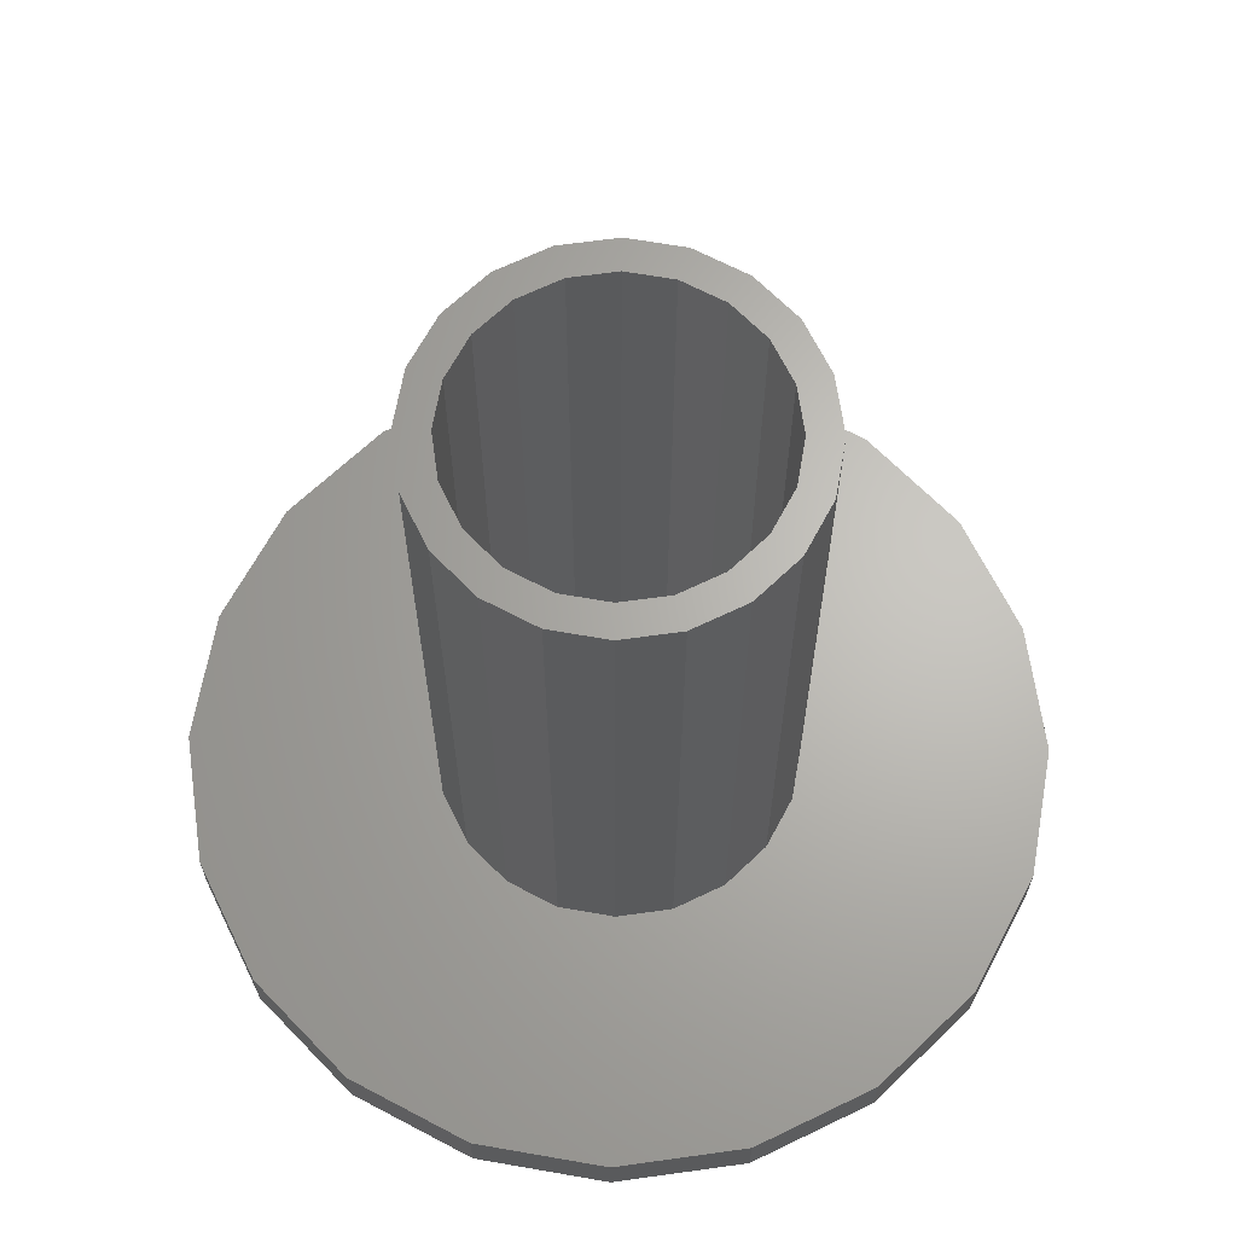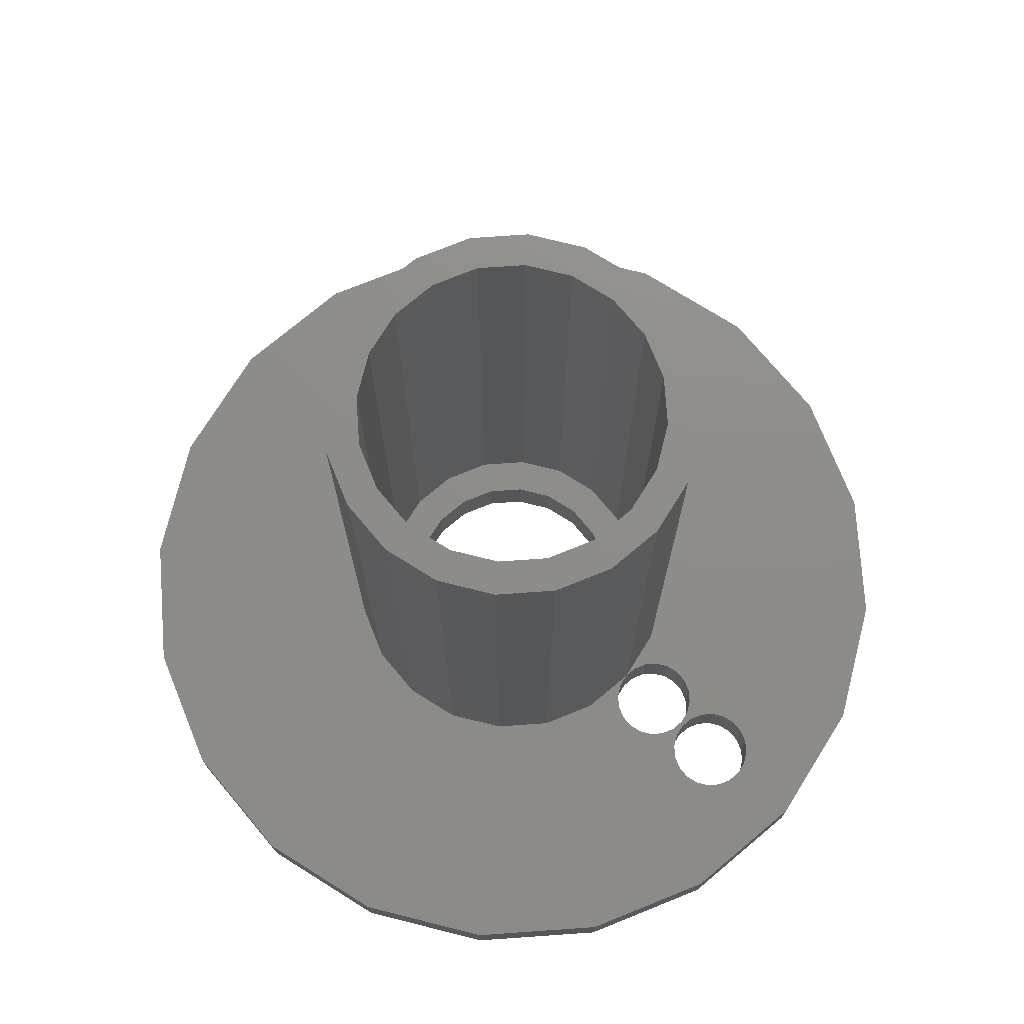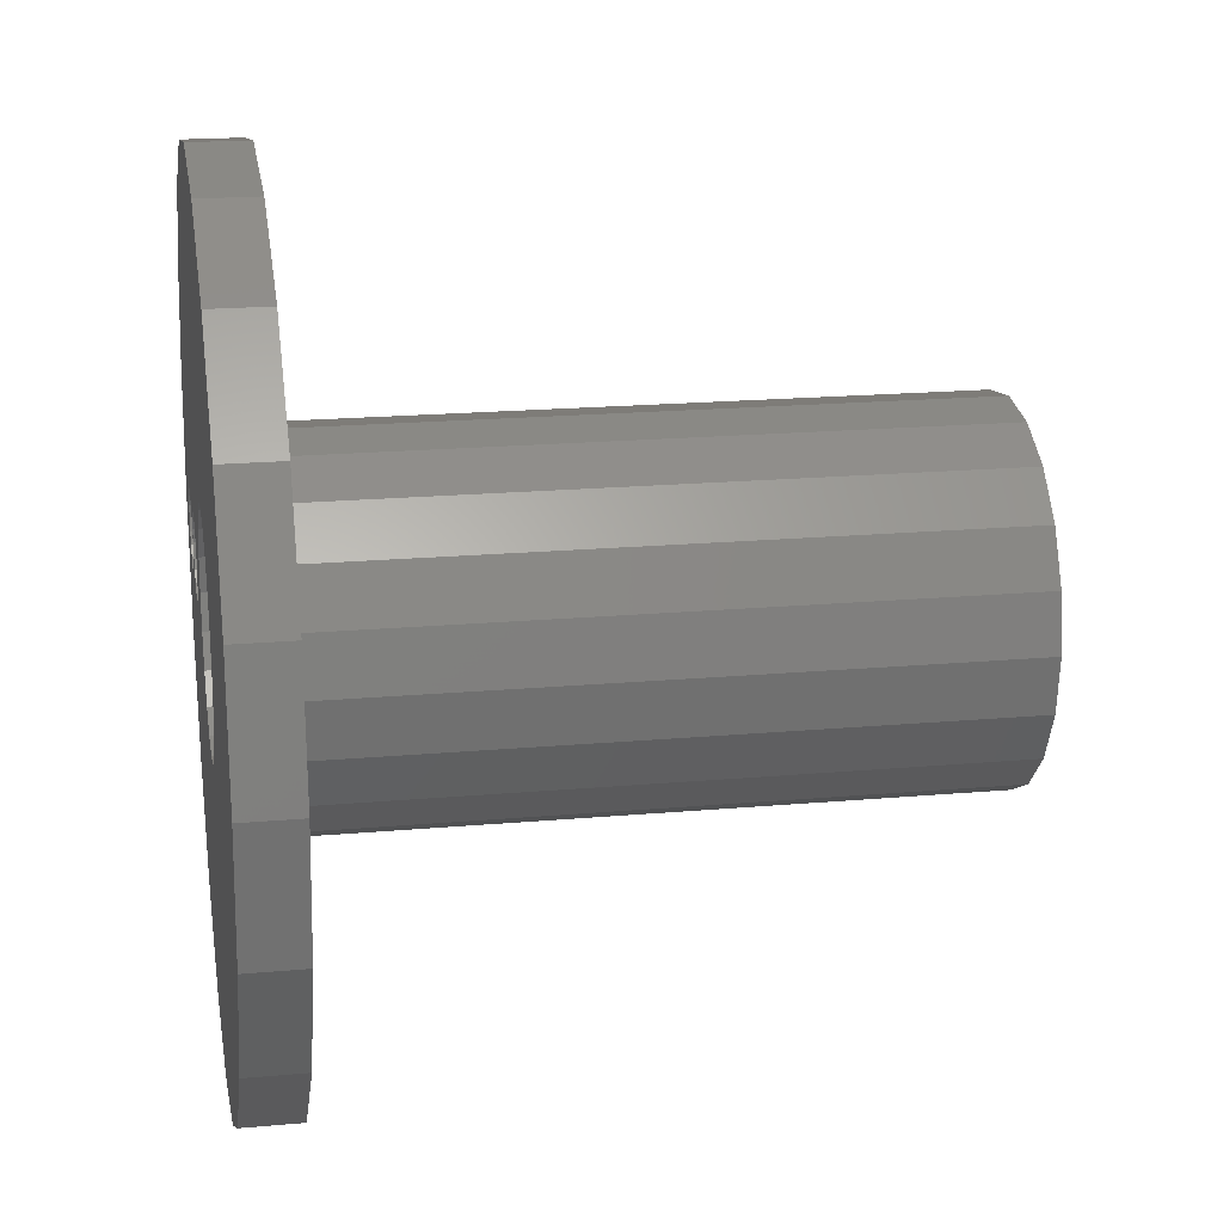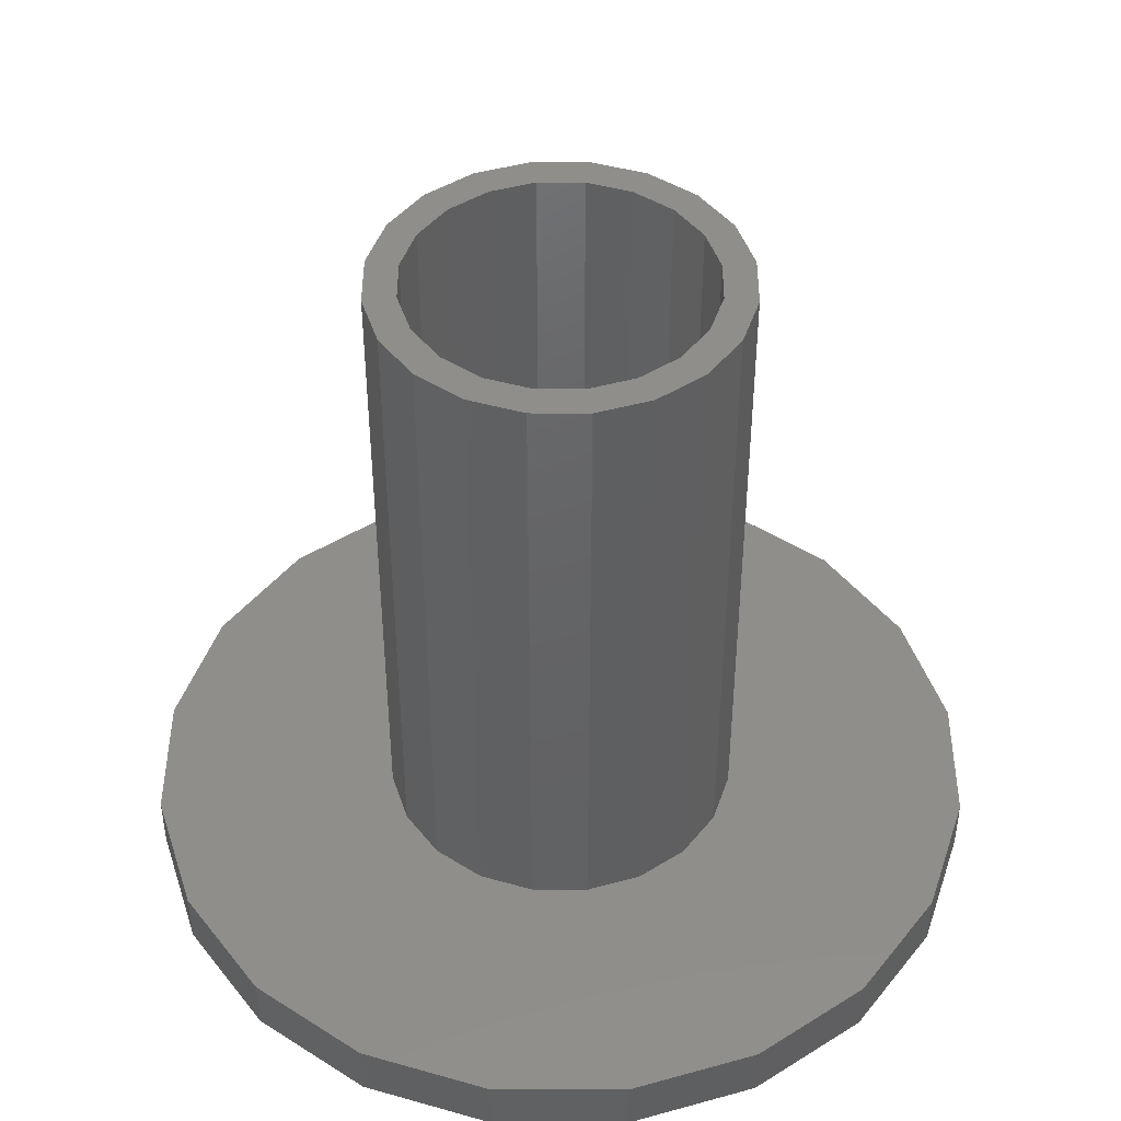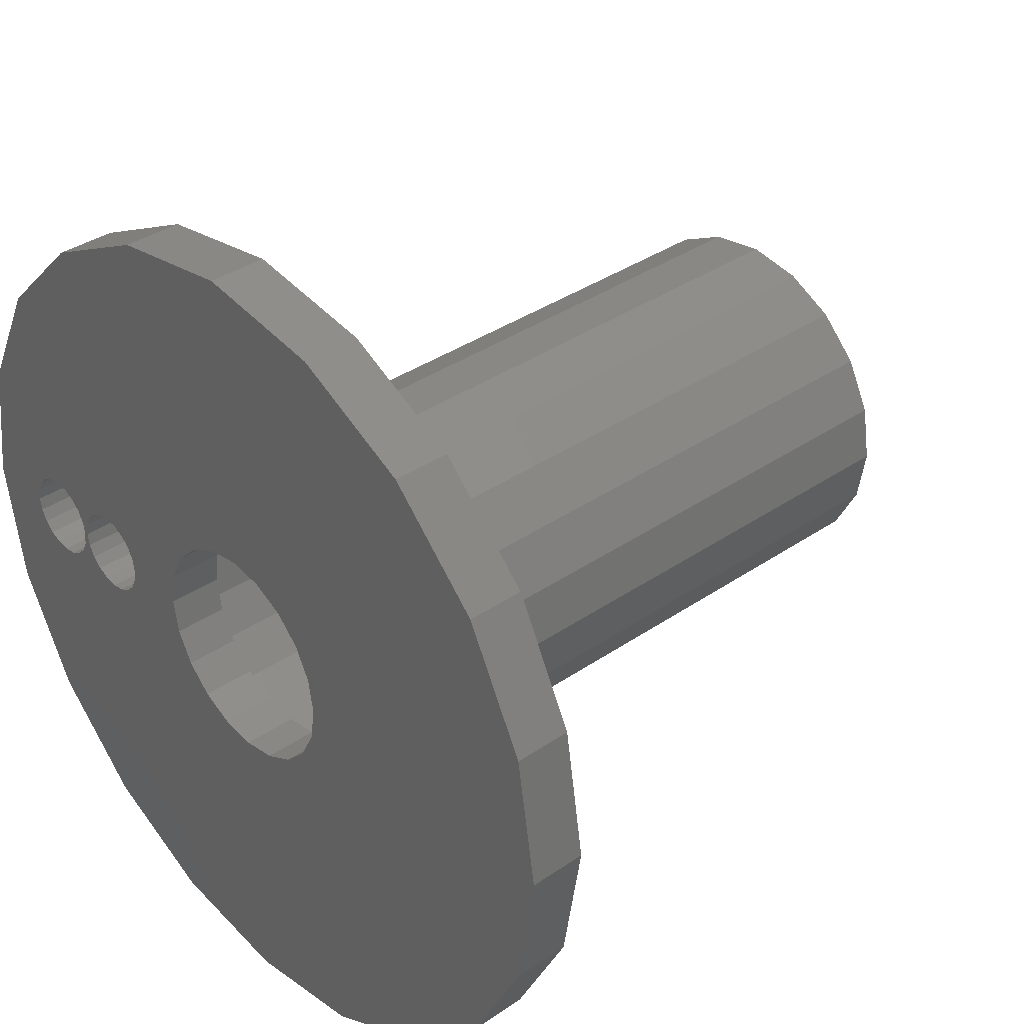
<metadata>
{"format":"stl","ext":"stl","renderer":"f3d","projection":"perspective","resolution":1024,"background":"white","views":[{"elev":65.5,"azim":-107.0,"up":"+Z"},{"elev":74.3,"azim":41.0,"up":"+Z"},{"elev":18.9,"azim":-99.7,"up":"+Y"},{"elev":44.9,"azim":-62.8,"up":"+Z"},{"elev":36.3,"azim":-131.8,"up":"+Y"}]}
</metadata>
<code>
# stl→obj: 240 verts, 488 faces
v 15 0 2
v 14.27 4.635 0
v 14.27 4.635 2
v 15 0 0
v -15 0 0
v -14.27 4.635 2
v -14.27 4.635 0
v -15 0 2
v 4.635 14.27 0
v 0 15 2
v 4.635 14.27 2
v 0 15 0
v 2.351 3.236 0
v 7.386 1.427 0
v 3.236 2.351 0
v 8.817 12.14 0
v 1.236 3.804 0
v 0 4 0
v -1.236 3.804 0
v -4.635 14.27 0
v -2.351 3.236 0
v -8.817 12.14 0
v -3.236 2.351 0
v -12.14 8.817 0
v -3.804 1.236 0
v -4 0 0
v -3.236 -2.351 0
v -12.14 -8.817 0
v -3.804 -1.236 0
v -14.27 -4.635 0
v 12.21 -0.9817 0
v 14.27 -4.635 0
v 12.43 0.3635 0
v 12.5 -0.1 0
v 12.43 -0.5635 0
v 11 -1.6 0
v 12.14 -8.817 0
v 11.88 -1.314 0
v 11.46 -1.527 0
v 10.54 -1.527 0
v 8.314 -1.427 0
v 10.12 -1.314 0
v 8.732 -1.214 0
v 9.277 -0.4635 0
v 9.5 -0.1 0
v 9.573 -0.5635 0
v 9.064 -0.8817 0
v 9.786 -0.9817 0
v 9.35 0 0
v 7.85 -1.5 0
v 8.817 -12.14 0
v 7.386 -1.427 0
v 3.236 -2.351 0
v 6.968 -1.214 0
v 3.804 -1.236 0
v 6.636 -0.8817 0
v 4.635 -14.27 0
v 12.21 0.7817 0
v 11.88 1.114 0
v 11.46 1.327 0
v 11 1.4 0
v 12.14 8.817 0
v 10.54 1.327 0
v 8.732 1.214 0
v 10.12 1.114 0
v 9.064 0.8817 0
v 9.786 0.7817 0
v 9.277 0.4635 0
v 9.573 0.3635 0
v 8.314 1.427 0
v 7.85 1.5 0
v 6.968 1.214 0
v 3.804 1.236 0
v 6.423 0.4635 0
v 6.636 0.8817 0
v 4 0 0
v 6.35 0 0
v 6.423 -0.4635 0
v 2.351 -3.236 0
v 1.236 -3.804 0
v 0 -15 0
v 0 -4 0
v -1.236 -3.804 0
v -4.635 -14.27 0
v -2.351 -3.236 0
v -8.817 -12.14 0
v 12.14 8.817 2
v 8.817 12.14 2
v -8.817 12.14 2
v -4.635 14.27 2
v -12.14 8.817 2
v 12.14 -8.817 2
v 14.27 -4.635 2
v -12.14 -8.817 2
v -8.817 -12.14 2
v -14.27 -4.635 2
v 12.21 0.7817 2
v 12.43 -0.5635 2
v 12.5 -0.1 2
v 12.43 0.3635 2
v 11 1.4 2
v 11.88 1.114 2
v 11.46 1.327 2
v 10.54 1.327 2
v 8.314 1.427 2
v 8.732 1.214 2
v 9.064 0.8817 2
v 10.12 1.114 2
v 9.573 0.3635 2
v 9.35 0 2
v 9.5 -0.1 2
v 9.277 0.4635 2
v 9.786 0.7817 2
v 5.137 3.732 2
v 7.85 1.5 2
v 6.039 1.962 2
v 7.386 1.427 2
v 6.968 1.214 2
v 6.636 0.8817 2
v 6.423 0.4635 2
v 6.35 0 2
v 3.732 5.137 2
v 1.962 6.039 2
v 0 6.35 2
v -1.962 6.039 2
v -3.732 5.137 2
v -5.137 3.732 2
v -6.039 1.962 2
v 12.21 -0.9817 2
v 11.88 -1.314 2
v 11.46 -1.527 2
v 11 -1.6 2
v 10.54 -1.527 2
v 8.314 -1.427 2
v 10.12 -1.314 2
v 8.732 -1.214 2
v 9.786 -0.9817 2
v 9.064 -0.8817 2
v 9.573 -0.5635 2
v 9.277 -0.4635 2
v 5.137 -3.732 2
v 7.85 -1.5 2
v 6.039 -1.962 2
v 7.386 -1.427 2
v 6.968 -1.214 2
v 6.636 -0.8817 2
v 6.423 -0.4635 2
v 8.817 -12.14 2
v 3.732 -5.137 2
v 4.635 -14.27 2
v 1.962 -6.039 2
v 0 -6.35 2
v 0 -15 2
v -1.962 -6.039 2
v -4.635 -14.27 2
v -3.732 -5.137 2
v -5.137 -3.732 2
v -6.039 -1.962 2
v -6.35 0 2
v 6.35 0 4.1
v 6.039 1.962 25
v 6.35 0 25
v -6.039 1.962 25
v -6.35 0 25
v 0 6.35 25
v 1.962 6.039 25
v 0 -6.35 25
v -1.962 -6.039 25
v 5.137 3.732 25
v 3.732 5.137 25
v -3.732 5.137 25
v -1.962 6.039 25
v -5.137 3.732 25
v 5.137 -3.732 25
v 6.039 -1.962 25
v -5.137 -3.732 25
v -3.732 -5.137 25
v -6.039 -1.962 25
v 5.225 0 25
v 4.969 1.615 25
v 4.227 3.071 25
v 3.071 4.227 25
v 1.615 4.969 25
v 0 5.225 25
v -1.615 4.969 25
v -3.071 4.227 25
v -4.227 3.071 25
v -4.969 1.615 25
v -5.225 0 25
v 4.969 -1.615 25
v 4.227 -3.071 25
v 3.732 -5.137 25
v 3.071 -4.227 25
v 1.962 -6.039 25
v 1.615 -4.969 25
v 0 -5.225 25
v -1.615 -4.969 25
v -3.071 -4.227 25
v -4.227 -3.071 25
v -4.969 -1.615 25
v 3.804 1.236 1.9
v 4 0 1.9
v -4 0 1.9
v -3.804 1.236 1.9
v 1.236 3.804 1.9
v 0 4 1.9
v 2.351 3.236 1.9
v 3.236 2.351 1.9
v -1.236 3.804 1.9
v -2.351 3.236 1.9
v -3.236 2.351 1.9
v 3.804 -1.236 1.9
v 3.236 -2.351 1.9
v -2.351 -3.236 1.9
v -3.236 -2.351 1.9
v -3.804 -1.236 1.9
v 0 -4 1.9
v 1.236 -3.804 1.9
v 2.351 -3.236 1.9
v -1.236 -3.804 1.9
v 5.225 0 1.9
v 4.969 1.615 1.9
v -4.969 1.615 1.9
v -5.225 0 1.9
v 0 5.225 1.9
v 1.615 4.969 1.9
v 0 -5.225 1.9
v -1.615 -4.969 1.9
v 4.227 3.071 1.9
v 4.969 -1.615 1.9
v 3.071 4.227 1.9
v -1.615 4.969 1.9
v -3.071 4.227 1.9
v -4.227 3.071 1.9
v 4.227 -3.071 1.9
v 3.071 -4.227 1.9
v 1.615 -4.969 1.9
v -3.071 -4.227 1.9
v -4.227 -3.071 1.9
v -4.969 -1.615 1.9
f 1 2 3
f 2 1 4
f 5 6 7
f 6 5 8
f 9 10 11
f 10 9 12
f 13 14 15
f 14 13 16
f 16 13 9
f 17 9 13
f 18 9 17
f 18 12 9
f 19 12 18
f 20 19 21
f 22 21 23
f 24 23 25
f 19 20 12
f 7 25 26
f 27 28 29
f 30 29 28
f 21 22 20
f 29 30 26
f 23 24 22
f 5 26 30
f 25 7 24
f 26 5 7
f 31 4 32
f 33 4 34
f 4 35 34
f 4 31 35
f 36 32 37
f 32 38 31
f 32 39 38
f 32 36 39
f 37 40 36
f 41 40 37
f 40 41 42
f 43 42 41
f 44 45 46
f 47 48 43
f 45 44 49
f 46 47 44
f 50 37 51
f 48 47 46
f 42 43 48
f 37 50 41
f 51 52 50
f 53 52 51
f 52 53 54
f 55 54 53
f 54 55 56
f 53 51 57
f 58 4 33
f 4 58 2
f 59 2 58
f 60 2 59
f 61 2 60
f 2 61 62
f 63 62 61
f 64 63 65
f 66 65 67
f 68 67 69
f 49 69 45
f 68 69 49
f 67 68 66
f 65 66 64
f 63 64 70
f 63 70 62
f 71 62 70
f 62 71 16
f 14 16 71
f 15 72 73
f 74 73 75
f 73 74 76
f 75 73 72
f 76 74 77
f 56 55 78
f 72 15 14
f 78 76 77
f 76 78 55
f 57 79 53
f 57 80 79
f 81 80 57
f 81 82 80
f 81 83 82
f 84 83 81
f 83 84 85
f 86 85 84
f 28 27 86
f 85 86 27
f 87 16 88
f 16 87 62
f 3 62 87
f 62 3 2
f 16 11 88
f 11 16 9
f 20 89 90
f 89 20 22
f 24 89 22
f 89 24 91
f 12 90 10
f 90 12 20
f 92 32 93
f 32 92 37
f 86 94 28
f 94 86 95
f 30 8 5
f 8 30 96
f 7 91 24
f 91 7 6
f 97 1 3
f 98 1 99
f 1 100 99
f 1 97 100
f 101 3 87
f 3 102 97
f 3 103 102
f 3 101 103
f 87 104 101
f 105 104 87
f 106 104 105
f 107 108 106
f 109 110 111
f 112 113 107
f 109 112 110
f 113 112 109
f 114 87 88
f 108 107 113
f 104 106 108
f 87 114 105
f 105 114 115
f 116 115 114
f 115 116 117
f 118 116 119
f 120 116 121
f 119 116 120
f 117 116 118
f 122 88 11
f 88 122 114
f 11 123 122
f 10 123 11
f 10 124 123
f 10 125 124
f 90 125 10
f 125 90 126
f 89 126 90
f 126 89 127
f 91 127 89
f 127 91 128
f 129 1 98
f 1 129 93
f 130 93 129
f 131 93 130
f 132 93 131
f 93 132 92
f 133 92 132
f 134 133 135
f 136 135 137
f 138 137 139
f 140 111 110
f 111 140 139
f 138 139 140
f 137 138 136
f 135 136 134
f 133 134 92
f 141 92 134
f 141 134 142
f 143 142 144
f 143 144 145
f 143 145 146
f 143 146 147
f 143 147 121
f 142 143 141
f 92 141 148
f 149 148 141
f 148 149 150
f 151 150 149
f 152 150 151
f 152 153 150
f 154 153 152
f 155 154 156
f 154 155 153
f 95 156 157
f 94 157 158
f 96 158 159
f 6 128 91
f 156 95 155
f 128 6 159
f 157 94 95
f 8 159 6
f 158 96 94
f 159 8 96
f 81 150 153
f 150 81 57
f 148 37 92
f 37 148 51
f 86 155 95
f 155 86 84
f 28 96 30
f 96 28 94
f 93 4 1
f 4 93 32
f 57 148 150
f 148 57 51
f 84 153 155
f 153 84 81
f 160 161 162
f 161 160 116
f 116 160 121
f 159 163 128
f 163 159 164
f 123 165 166
f 165 123 124
f 154 167 168
f 167 154 152
f 169 122 170
f 122 169 114
f 161 114 169
f 114 161 116
f 122 166 170
f 166 122 123
f 125 171 172
f 171 125 126
f 127 171 126
f 171 127 173
f 124 172 165
f 172 124 125
f 174 143 175
f 143 174 141
f 156 176 157
f 176 156 177
f 158 164 159
f 164 158 178
f 128 173 127
f 173 128 163
f 179 162 161
f 162 179 175
f 180 161 169
f 161 180 179
f 169 181 180
f 170 181 169
f 170 182 181
f 166 182 170
f 166 183 182
f 165 183 166
f 165 184 183
f 165 185 184
f 172 185 165
f 172 186 185
f 171 186 172
f 171 187 186
f 173 187 171
f 187 173 188
f 163 188 173
f 188 163 189
f 190 175 179
f 175 190 174
f 191 174 190
f 191 192 174
f 193 192 191
f 193 194 192
f 195 194 193
f 196 194 195
f 196 167 194
f 197 167 196
f 197 168 167
f 198 168 197
f 198 177 168
f 199 177 198
f 176 199 200
f 199 176 177
f 178 200 189
f 164 189 163
f 200 178 176
f 189 164 178
f 152 194 167
f 194 152 151
f 192 141 174
f 141 192 149
f 175 160 162
f 143 160 175
f 160 143 121
f 156 168 177
f 168 156 154
f 157 178 158
f 178 157 176
f 151 192 194
f 192 151 149
f 76 201 73
f 201 76 202
f 203 25 204
f 25 203 26
f 18 205 206
f 205 18 17
f 15 207 13
f 207 15 208
f 73 208 15
f 208 73 201
f 17 207 205
f 207 17 13
f 21 209 210
f 209 21 19
f 211 21 210
f 21 211 23
f 19 206 209
f 206 19 18
f 53 212 55
f 212 53 213
f 214 27 215
f 27 214 85
f 216 26 203
f 26 216 29
f 204 23 211
f 23 204 25
f 80 217 218
f 217 80 82
f 79 213 53
f 213 79 219
f 83 214 220
f 214 83 85
f 215 29 216
f 29 215 27
f 55 202 76
f 202 55 212
f 79 218 219
f 218 79 80
f 82 220 217
f 220 82 83
f 221 180 222
f 180 221 179
f 189 223 188
f 223 189 224
f 225 183 184
f 183 225 226
f 227 197 196
f 197 227 228
f 202 221 222
f 201 222 229
f 221 202 230
f 212 230 202
f 222 201 202
f 229 208 201
f 231 208 229
f 231 207 208
f 226 207 231
f 226 205 207
f 225 205 226
f 225 206 205
f 225 209 206
f 232 209 225
f 232 210 209
f 233 210 232
f 233 211 210
f 234 211 233
f 223 204 234
f 211 234 204
f 230 212 235
f 213 235 212
f 213 236 235
f 219 236 213
f 219 237 236
f 218 237 219
f 217 237 218
f 217 227 237
f 220 227 217
f 220 228 227
f 214 228 220
f 214 238 228
f 215 238 214
f 239 215 216
f 215 239 238
f 240 216 203
f 204 223 203
f 224 203 223
f 216 240 239
f 203 224 240
f 229 182 231
f 182 229 181
f 222 181 229
f 181 222 180
f 226 182 183
f 182 226 231
f 233 185 186
f 185 233 232
f 187 233 186
f 233 187 234
f 232 184 185
f 184 232 225
f 235 190 230
f 190 235 191
f 198 239 199
f 239 198 238
f 200 224 189
f 224 200 240
f 188 234 187
f 234 188 223
f 237 196 195
f 196 237 227
f 236 191 235
f 191 236 193
f 228 198 197
f 198 228 238
f 199 240 200
f 240 199 239
f 230 179 221
f 179 230 190
f 236 195 193
f 195 236 237
f 49 112 68
f 112 49 110
f 121 74 120
f 74 121 77
f 71 105 115
f 105 71 70
f 50 144 142
f 144 50 52
f 64 107 106
f 107 64 66
f 68 107 66
f 107 68 112
f 70 106 105
f 106 70 64
f 75 118 119
f 118 75 72
f 120 75 119
f 75 120 74
f 14 115 117
f 115 14 71
f 47 136 138
f 136 47 43
f 41 142 134
f 142 41 50
f 47 140 44
f 140 47 138
f 147 77 121
f 77 147 78
f 72 117 118
f 117 72 14
f 43 134 136
f 134 43 41
f 44 110 49
f 110 44 140
f 54 146 145
f 146 54 56
f 146 78 147
f 78 146 56
f 52 145 144
f 145 52 54
f 34 100 33
f 100 34 99
f 63 101 104
f 101 63 61
f 38 131 130
f 131 38 39
f 58 102 59
f 102 58 97
f 33 97 58
f 97 33 100
f 109 67 113
f 67 109 69
f 111 69 109
f 69 111 45
f 65 104 108
f 104 65 63
f 40 135 133
f 135 40 42
f 137 46 139
f 46 137 48
f 61 103 101
f 103 61 60
f 60 102 103
f 102 60 59
f 139 45 111
f 45 139 46
f 113 65 108
f 65 113 67
f 31 98 35
f 98 31 129
f 36 133 132
f 133 36 40
f 135 48 137
f 48 135 42
f 38 129 31
f 129 38 130
f 35 99 34
f 99 35 98
f 39 132 131
f 132 39 36

</code>
